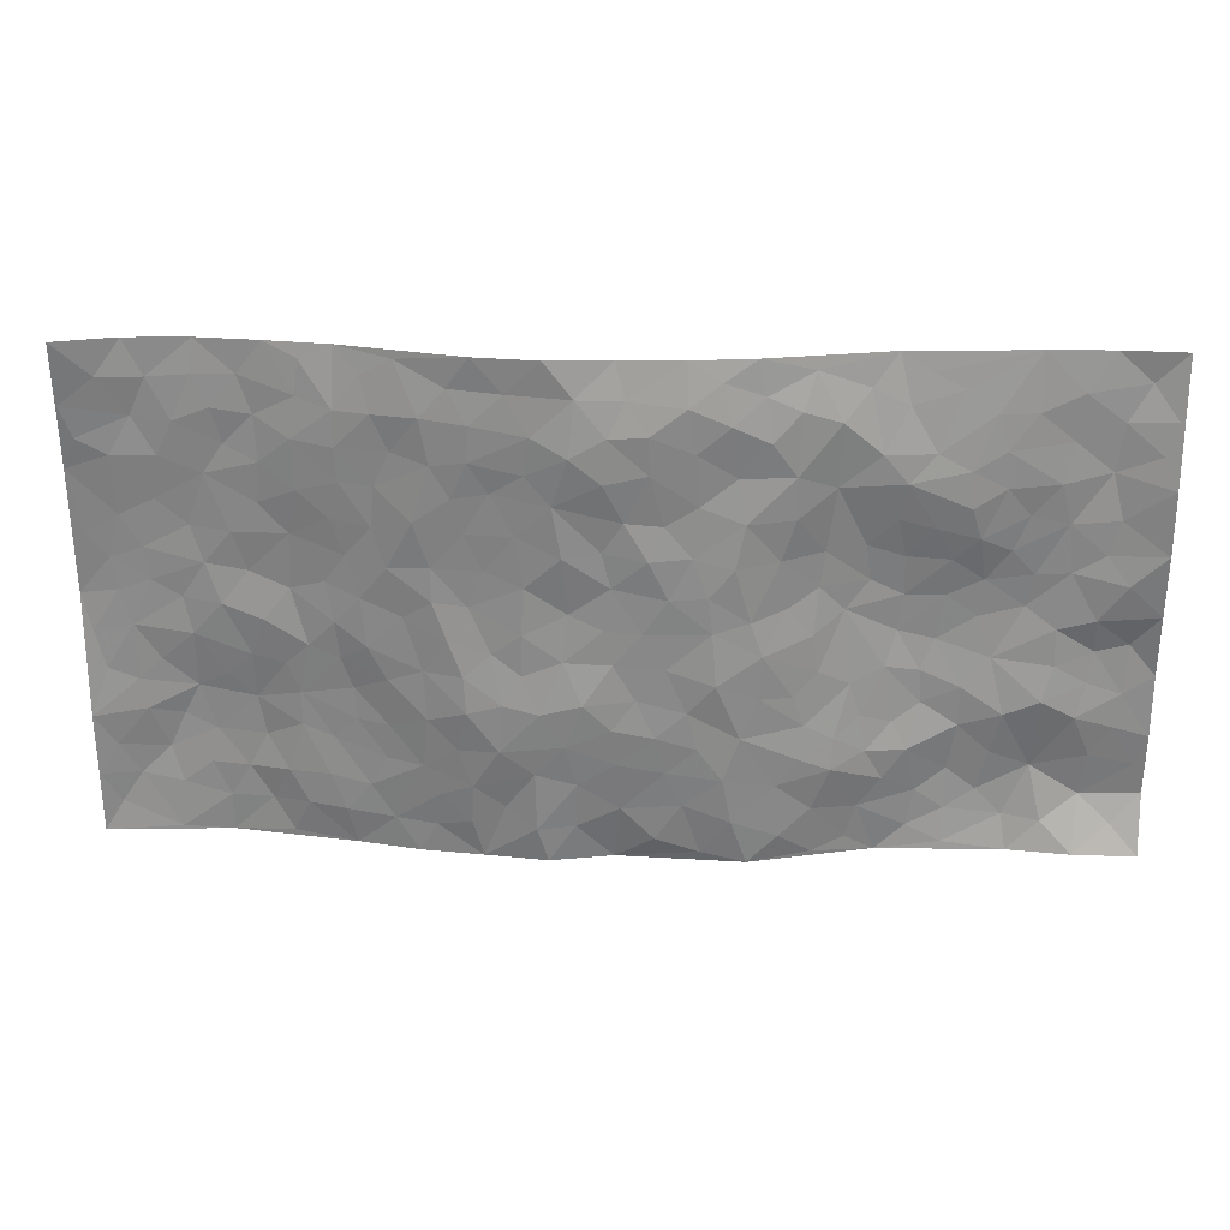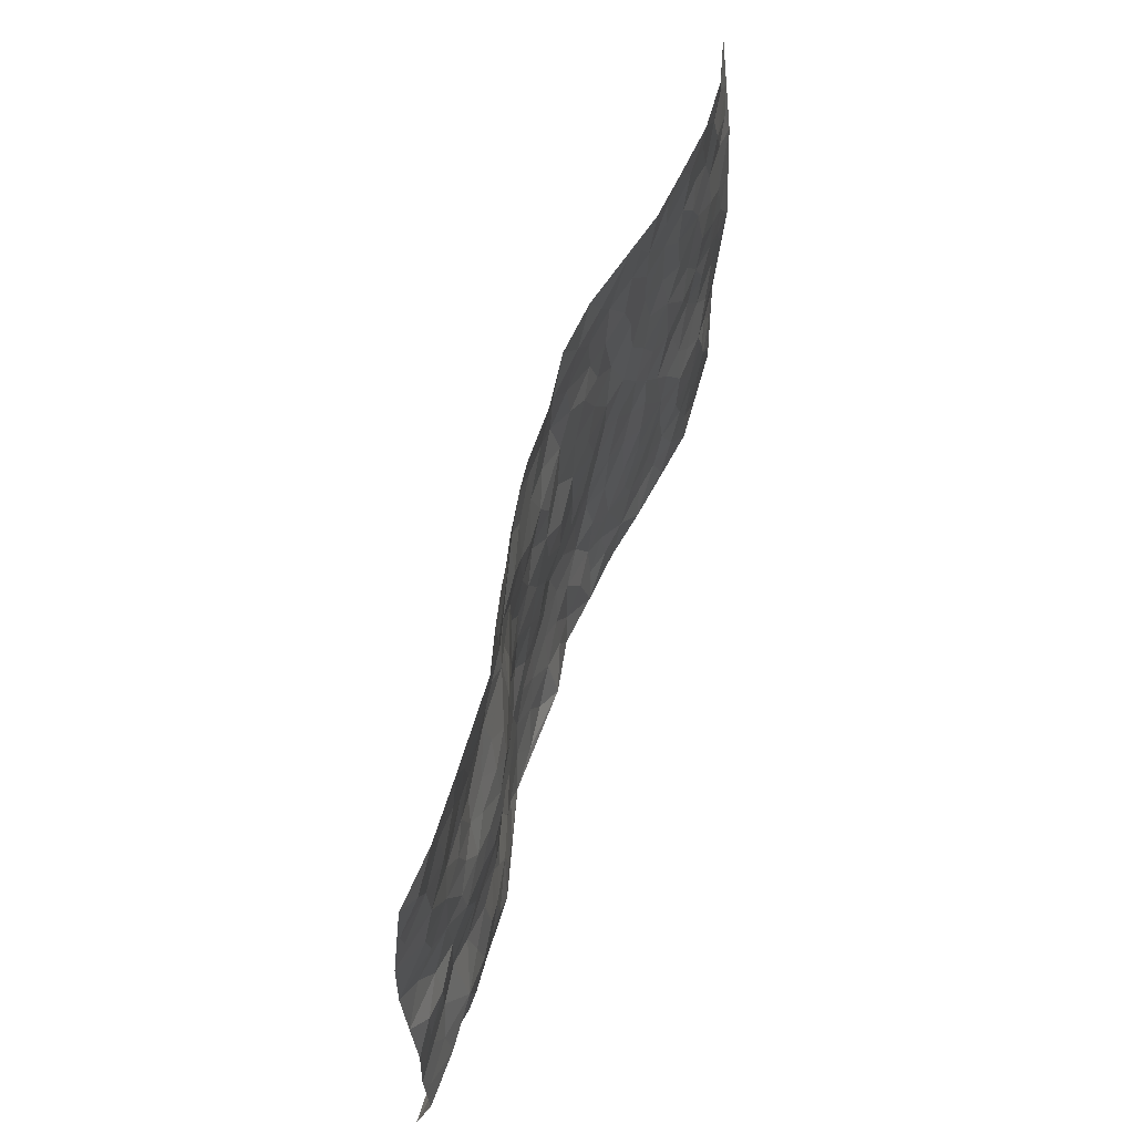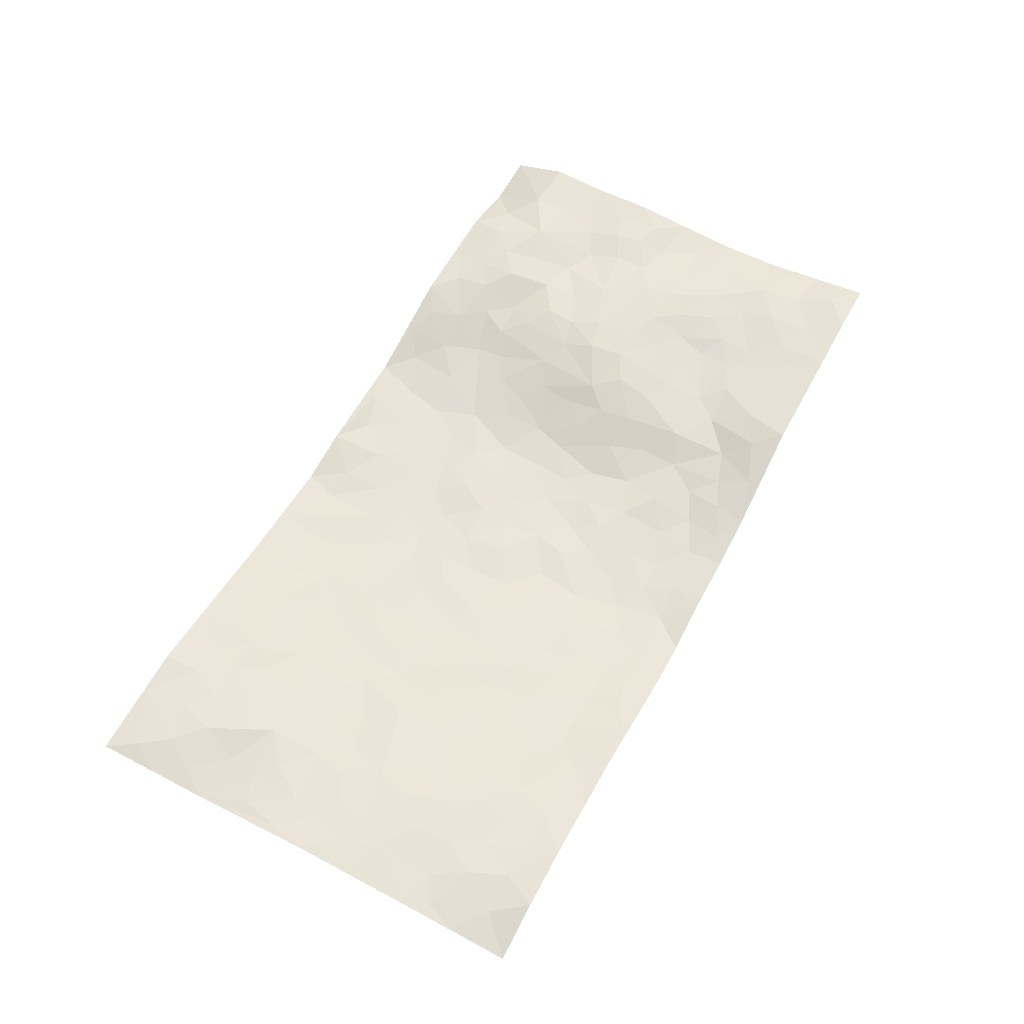
<metadata>
{"format":"obj","ext":"obj","renderer":"f3d","projection":"perspective","resolution":1024,"background":"white","views":[{"elev":27.0,"azim":-177.7,"up":"+Y"},{"elev":57.1,"azim":-72.4,"up":"+Y"},{"elev":59.2,"azim":118.0,"up":"+Z"}]}
</metadata>
<code>
v -0.9763 0.006916 0.003691
v -0.9778 0.9964 0.03574
v 0.9744 0.000591 0.03153
v 0.9756 0.9965 0.007682
v -0.7937 0.3921 0.03048
v -0.9769 0.4992 0.02113
v -0.8552 0.3573 0.03351
v 0.0002058 0.004932 -0.02734
v -0.9779 0.2506 0.0303
v -0.9205 0.3379 0.03062
v -0.7317 0.00334 0.02506
v -0.9776 0.1263 0.0392
v -0.7072 0.2927 0.02437
v -0.8531 0.008592 0.002445
v -0.8384 0.2884 0.02584
v -0.4852 0.002778 0.02052
v -0.9565 0.1885 0.0351
v -0.2943 0.1674 -0.03385
v -0.7738 0.322 0.02164
v -0.8601 0.1207 0.04163
v -0.9212 0.06611 0.02507
v -0.7924 0.06667 0.02811
v -0.6685 0.1275 0.03959
v -0.7205 0.07548 0.03823
v -0.8715 0.2075 0.03348
v -0.9083 0.2701 0.02846
v -0.7662 0.1783 0.0448
v -0.6887 0.21 0.03399
v -0.8612 0.4868 0.02621
v -0.9777 0.3753 0.03261
v -0.7313 0.9955 0.04136
v -0.5341 0.2226 0.01294
v 0.2603 0.1581 -0.043
v -0.9759 0.7482 0.01127
v -0.3655 0.3932 -0.0113
v -0.7806 0.7509 0.03082
v -0.7973 0.8291 0.03703
v -0.5761 0.4416 0.03744
v -0.5963 0.6044 0.02776
v -0.4849 0.9939 0.03197
v -0.9538 0.6856 0.01547
v -0.6575 0.5614 0.03818
v -0.3882 0.7531 -0.003583
v -0.5054 0.2795 0.01737
v -0.4576 0.2253 0.001221
v -0.4924 0.1626 0.009869
v -0.4437 0.6361 0.0159
v -0.3629 0.5596 -0.0008881
v 0.1656 0.4745 -0.0488
v -0.3348 0.2214 -0.02946
v -0.212 0.6112 -0.04726
v -0.3713 0.629 0.0009818
v -0.3031 0.05773 -0.03102
v -0.6252 0.7079 0.0143
v -0.3957 0.1945 -0.01914
v -0.8696 0.6161 0.02918
v -0.03864 0.349 -0.05233
v 0.05714 0.3407 -0.06178
v 0.298 0.4522 -0.03818
v -0.09605 0.5523 -0.05367
v -0.1666 0.5567 -0.05122
v 0.09201 0.6309 -0.05495
v -0.6285 0.346 0.02862
v -0.7456 0.5725 0.03867
v -0.9489 0.8083 0.02322
v -0.5552 0.13 0.02694
v -0.3656 0.01278 -0.008758
v -0.792 0.4653 0.0334
v -0.6124 0.173 0.03657
v -0.61 0.01942 0.02483
v -0.2457 0.002108 -0.03652
v -0.611 0.08901 0.03277
v -0.5419 0.05414 0.02579
v -0.4278 0.03822 0.006268
v -0.4478 0.1048 0.006347
v -0.8894 0.6842 0.02874
v -0.9689 0.8722 0.02519
v -0.7334 0.5079 0.04252
v -0.000302 0.9974 -0.03976
v -0.8006 0.6735 0.03503
v -0.557 0.3145 0.0292
v -0.5064 0.4603 0.03207
v 0.005899 0.5722 -0.0497
v -0.05026 0.4837 -0.05194
v 0.002701 0.4205 -0.05224
v -0.125 0.1289 -0.0464
v -0.5661 0.6681 0.01671
v -0.9117 0.5609 0.01647
v -0.7295 0.6893 0.03192
v -0.4458 0.2968 0.004658
v -0.6271 0.2676 0.03003
v -0.4979 0.687 0.01257
v -0.1744 0.4856 -0.05071
v -0.2641 0.4366 -0.04066
v -0.6443 0.6468 0.02242
v -0.01117 0.1185 -0.04489
v -0.4101 0.5099 0.0121
v -0.3431 0.2884 -0.02223
v -0.2416 0.5042 -0.04034
v -0.1824 0.3826 -0.05597
v -0.9764 0.6233 0.01051
v -0.7021 0.6212 0.03308
v -0.8106 0.5781 0.03481
v -0.3618 0.1106 -0.01706
v -0.5158 0.5325 0.03154
v -0.6788 0.4054 0.03583
v -0.1312 0.325 -0.05256
v -0.1505 0.2501 -0.05197
v -0.5131 0.6109 0.02487
v 0.1086 0.7297 -0.05501
v -0.003937 0.2159 -0.05358
v -0.07367 0.2741 -0.05545
v 0.004289 0.2893 -0.05819
v -0.426 0.3636 0.00439
v -0.1979 0.1843 -0.04947
v -0.6496 0.487 0.04021
v -0.5514 0.3807 0.02978
v -0.4873 0.3912 0.02017
v -0.3061 0.5242 -0.01956
v -0.2601 0.3507 -0.04055
v -0.3539 0.4673 -0.01232
v -0.2279 0.2715 -0.04659
v -0.09183 0.4121 -0.05173
v -0.5897 0.5306 0.03636
v -0.09281 0.1992 -0.05075
v -0.2147 0.09369 -0.04548
v -0.3983 0.2584 -0.01336
v -0.9253 0.4376 0.03514
v -0.8645 0.4203 0.03776
v 0.09196 0.4233 -0.05046
v 0.2093 0.2385 -0.05447
v 0.08222 0.5175 -0.04476
v 0.01904 0.4888 -0.05047
v 0.1664 0.3936 -0.04973
v 0.7886 0.4967 0.04292
v 0.2202 0.4345 -0.04297
v 0.2679 0.3144 -0.05068
v 0.1602 0.568 -0.04629
v 0.1223 0.9991 -0.0536
v -0.2922 0.6196 -0.02484
v 0.4234 0.8804 -0.01199
v 0.4856 0.9977 0.01565
v -0.215 0.7812 -0.03671
v -0.05949 0.8647 -0.06011
v -0.3219 0.3489 -0.02567
v -0.4534 0.5655 0.02254
v -0.07414 0.05356 -0.04335
v -0.1585 0.02317 -0.037
v 0.1218 0.002995 -0.04688
v 0.01289 0.8605 -0.06077
v -0.0169 0.7005 -0.05321
v 0.42 0.1977 -0.01062
v 0.3415 0.2908 -0.03222
v 0.588 0.5266 0.02454
v 0.522 0.5473 0.0115
v 0.4538 0.1364 -0.006105
v 0.5198 0.2287 0.009224
v 0.4132 0.3625 -0.01503
v 0.0224 0.6415 -0.04959
v -0.05979 0.6282 -0.05693
v -0.1474 0.7302 -0.04677
v -0.08695 0.6937 -0.04917
v -0.061 0.7917 -0.05711
v -0.1373 0.6336 -0.05042
v 0.02059 0.7751 -0.06209
v 0.2454 0.9991 -0.04156
v -0.01959 0.9265 -0.05081
v -0.271 0.8459 -0.03609
v -0.2015 0.8803 -0.04703
v -0.3166 0.7803 -0.02588
v -0.2452 0.9975 -0.0244
v -0.2294 0.6965 -0.0426
v -0.3181 0.6996 -0.02419
v -0.1414 0.8301 -0.05118
v -0.1232 0.998 -0.03962
v 0.2176 0.7468 -0.04095
v 0.1735 0.6679 -0.0454
v 0.3266 0.5958 -0.0284
v 0.2607 0.5236 -0.03401
v 0.2659 0.6666 -0.03516
v 0.4227 0.7446 -0.01017
v 0.3561 0.6837 -0.02937
v 0.2859 0.7339 -0.03605
v 0.06798 0.9294 -0.05562
v 0.07897 0.8236 -0.06474
v 0.1454 0.8585 -0.05382
v 0.2507 0.8739 -0.04316
v 0.3217 0.7941 -0.03267
v 0.2318 0.5963 -0.03706
v -0.88 0.8652 0.03732
v -0.6803 0.8141 0.02389
v -0.8676 0.7725 0.0375
v -0.8548 0.9957 0.04475
v -0.9206 0.9371 0.0427
v -0.8083 0.9189 0.03649
v -0.731 0.8828 0.03222
v -0.6027 0.926 0.0289
v -0.6599 0.8832 0.02646
v -0.6853 0.7434 0.02392
v -0.5585 0.8115 0.01468
v -0.6202 0.7786 0.01603
v -0.5084 0.8973 0.02092
v -0.392 0.8769 -0.01122
v -0.5418 0.9564 0.02972
v -0.4639 0.814 0.0002378
v -0.44 0.9328 0.01377
v -0.3443 0.9706 -0.004495
v -0.5103 0.7583 0.00378
v -0.3215 0.9005 -0.02281
v -0.2594 0.9296 -0.02782
v 0.156 0.7856 -0.05016
v 0.2548 0.8049 -0.04268
v 0.1881 0.9339 -0.04577
v 0.3916 0.8126 -0.0153
v 0.3374 0.8814 -0.03029
v 0.3795 0.9825 -0.01066
v 0.2883 0.9381 -0.03253
v 0.4393 0.9479 -0.001114
v 0.3798 0.4942 -0.01959
v 0.3258 0.5297 -0.0311
v 0.4815 0.6046 0.002643
v 0.4305 0.6649 -0.009031
v 0.4055 0.5886 -0.01705
v 0.3525 0.1913 -0.02657
v 0.4784 0.3358 0.003852
v 0.458 0.5231 -0.005076
v 0.3464 0.3889 -0.02756
v -0.1259 0.9152 -0.05351
v -0.1848 0.9575 -0.03895
v 0.32 0.134 -0.031
v 0.6076 0.0159 0.02375
v 0.2019 0.3343 -0.05465
v 0.2722 0.3858 -0.04491
v 0.5805 0.249 0.01921
v 0.7314 0.9977 0.04113
v 0.9753 0.2499 0.02837
v 0.4905 0.8123 -0.001137
v 0.7153 0.4876 0.03224
v 0.4868 0.747 -0.0007828
v 0.9775 0.4991 0.0463
v 0.6644 0.2951 0.03933
v 0.5074 0.4688 0.004051
v 0.7738 0.3115 0.04892
v 0.5585 0.4164 0.0145
v 0.4864 0.003524 0.004717
v 0.08971 0.2529 -0.05788
v 0.5031 0.07835 0.0003427
v 0.1347 0.3198 -0.05943
v 0.4147 0.2679 -0.0118
v 0.8697 0.2649 0.03849
v 0.6388 0.4624 0.02218
v 0.5752 0.08361 0.01327
v 0.4481 0.4268 -0.0102
v 0.6039 0.3727 0.02385
v 0.287 0.2336 -0.04096
v 0.4756 0.2728 0.001641
v 0.2639 0.07925 -0.03722
v 0.3659 0.003116 -0.01865
v 0.2437 0.003009 -0.03198
v 0.2004 0.1157 -0.04076
v 0.06764 0.1706 -0.05144
v 0.1449 0.1906 -0.05227
v 0.6097 0.149 0.01982
v 0.7736 0.423 0.0395
v 0.7438 0.2219 0.04646
v 0.646 0.08213 0.03282
v 0.6657 0.3854 0.0314
v 0.714 0.3399 0.03993
v 0.8825 0.3258 0.04042
v 0.7424 0.5674 0.03914
v 0.6874 0.1468 0.03871
v 0.7592 0.1508 0.04289
v 0.837 0.3675 0.04404
v 0.9397 0.3489 0.0386
v 0.8837 0.4381 0.04144
v 0.5786 0.3141 0.02061
v 0.8163 0.1064 0.04327
v 0.3311 0.06442 -0.02406
v 0.4093 0.07011 -0.01189
v 0.07082 0.07897 -0.0454
v 0.1426 0.07299 -0.05147
v 0.9779 0.7487 0.0354
v 0.7269 0.08026 0.04172
v 0.6503 0.2168 0.03712
v 0.9589 0.424 0.04147
v 0.9051 0.5084 0.04366
v 0.8047 0.2509 0.05046
v 0.5307 0.1498 0.005922
v 0.7286 0.002593 0.04325
v 0.5001 0.3951 0.005435
v 0.9361 0.06312 0.0385
v 0.9747 0.1252 0.02967
v 0.8364 0.1806 0.04903
v 0.895 0.1243 0.04304
v 0.8244 0.009414 0.039
v 0.9339 0.1879 0.03559
v 0.6627 0.5558 0.03474
v 0.6892 0.6327 0.03329
v 0.5824 0.6363 0.02175
v 0.8243 0.6908 0.04229
v 0.6293 0.7713 0.02523
v 0.9561 0.6239 0.04113
v 0.765 0.6414 0.04291
v 0.8534 0.5946 0.04309
v 0.7313 0.7434 0.03846
v 0.8441 0.53 0.04297
v 0.9149 0.5733 0.04399
v 0.8908 0.6586 0.04211
v 0.6376 0.6924 0.02823
v 0.5639 0.7241 0.01301
v 0.5079 0.6749 0.005025
v 0.8524 0.8513 0.03882
v 0.71 0.8706 0.03274
v 0.8105 0.7759 0.03752
v 0.8963 0.7767 0.03463
v 0.7789 0.8434 0.03485
v 0.9739 0.8726 0.02176
v 0.6917 0.8021 0.03603
v 0.9529 0.8099 0.02894
v 0.7397 0.9309 0.03655
v 0.8549 0.9976 0.03521
v 0.6084 0.9981 0.0292
v 0.8194 0.925 0.03632
v 0.9056 0.9266 0.02603
v 0.6588 0.9341 0.03298
v 0.5547 0.9014 0.0161
v 0.4906 0.8815 0.001515
v 0.5475 0.9695 0.01908
v 0.5685 0.822 0.01264
v 0.6337 0.8604 0.02892
f 29 6 128
f 12 21 20
f 26 10 9
f 55 45 46
f 27 19 15
f 26 9 17
f 101 6 88
f 12 1 21
f 7 15 19
f 125 86 96
f 84 123 85
f 129 29 128
f 25 27 15
f 12 20 17
f 73 75 66
f 22 14 11
f 26 17 25
f 9 12 17
f 25 15 26
f 5 129 7
f 52 146 48
f 55 18 50
f 7 19 5
f 20 27 25
f 124 82 105
f 41 76 34
f 20 14 22
f 14 20 21
f 14 21 1
f 24 22 11
f 24 27 22
f 72 66 69
f 69 32 91
f 70 24 11
f 24 23 27
f 17 20 25
f 27 20 22
f 10 15 7
f 10 26 15
f 23 28 27
f 27 13 19
f 28 23 69
f 13 27 28
f 119 121 94
f 10 7 129
f 6 30 128
f 9 10 30
f 36 192 80
f 80 102 89
f 118 81 44
f 64 103 78
f 115 126 86
f 45 32 46
f 91 63 13
f 129 68 29
f 95 87 54
f 95 54 199
f 202 40 204
f 82 97 105
f 29 88 6
f 18 55 104
f 148 126 71
f 38 82 124
f 50 18 122
f 117 82 38
f 5 19 106
f 82 117 118
f 80 64 102
f 127 45 55
f 194 77 190
f 98 35 114
f 39 124 105
f 127 50 98
f 106 19 13
f 66 75 46
f 39 95 42
f 63 117 38
f 95 89 102
f 101 56 76
f 51 140 99
f 18 53 126
f 62 83 132
f 45 127 90
f 112 113 57
f 103 29 68
f 130 85 58
f 109 39 105
f 35 94 121
f 113 246 58
f 151 165 163
f 120 100 94
f 114 127 98
f 192 190 65
f 95 39 87
f 36 191 37
f 67 104 74
f 56 101 88
f 13 63 106
f 192 34 76
f 268 241 243
f 108 115 125
f 93 84 60
f 133 84 85
f 156 288 157
f 101 76 41
f 80 103 64
f 105 97 146
f 99 61 51
f 92 109 47
f 125 96 111
f 158 227 153
f 75 104 55
f 69 66 32
f 81 91 32
f 106 78 68
f 42 64 78
f 77 34 65
f 24 70 72
f 75 73 16
f 16 71 67
f 2 34 77
f 13 28 91
f 103 56 88
f 56 80 76
f 72 69 23
f 11 16 70
f 16 73 70
f 16 67 74
f 115 18 126
f 24 72 23
f 73 72 70
f 16 74 75
f 72 73 66
f 32 45 44
f 84 83 60
f 66 46 32
f 78 106 116
f 117 63 81
f 67 53 104
f 103 68 78
f 69 91 28
f 36 80 89
f 106 38 116
f 106 68 5
f 81 118 117
f 62 132 138
f 32 44 81
f 53 67 71
f 57 58 85
f 123 100 107
f 93 60 61
f 33 230 224
f 8 96 147
f 132 133 130
f 140 48 119
f 93 100 123
f 122 98 50
f 164 60 160
f 53 71 126
f 125 112 108
f 193 194 195
f 75 55 46
f 63 91 81
f 56 103 80
f 196 198 31
f 18 104 53
f 121 48 97
f 38 106 63
f 118 97 82
f 97 35 121
f 51 172 140
f 130 134 49
f 87 39 109
f 288 252 263
f 97 114 35
f 47 43 92
f 57 113 58
f 248 130 58
f 34 101 41
f 114 90 127
f 116 124 42
f 145 94 35
f 118 114 97
f 167 79 175
f 98 145 35
f 85 123 57
f 43 47 52
f 199 36 89
f 42 78 116
f 159 83 62
f 88 29 103
f 74 104 75
f 118 44 90
f 173 140 172
f 42 95 102
f 190 192 37
f 65 190 77
f 89 95 199
f 125 111 112
f 92 87 109
f 18 115 122
f 177 180 176
f 112 57 107
f 109 105 146
f 93 94 100
f 285 286 275
f 96 86 147
f 137 232 131
f 57 123 107
f 87 92 208
f 49 134 136
f 132 130 49
f 161 164 162
f 50 127 55
f 122 108 107
f 122 107 100
f 48 140 52
f 118 90 114
f 99 119 94
f 123 84 93
f 36 37 192
f 48 121 119
f 120 122 100
f 39 42 124
f 38 124 116
f 248 58 246
f 44 45 90
f 98 122 120
f 146 52 47
f 94 93 99
f 168 209 170
f 212 183 188
f 202 197 200
f 42 102 64
f 107 108 112
f 99 93 61
f 8 280 96
f 112 111 113
f 125 115 86
f 115 108 122
f 128 30 10
f 5 68 129
f 10 129 128
f 132 49 138
f 83 84 133
f 130 133 85
f 83 133 132
f 248 134 130
f 156 152 224
f 151 110 165
f 212 186 211
f 153 224 249
f 254 251 244
f 246 261 262
f 225 158 249
f 49 136 179
f 185 184 150
f 214 188 181
f 181 188 182
f 161 163 174
f 143 170 172
f 110 211 185
f 184 79 167
f 174 228 169
f 62 110 159
f 163 150 144
f 210 169 229
f 170 143 168
f 176 211 110
f 98 120 145
f 94 145 120
f 48 146 97
f 109 146 47
f 148 86 126
f 147 86 148
f 71 8 148
f 8 147 148
f 244 276 254
f 232 136 134
f 174 143 161
f 60 83 160
f 163 162 151
f 159 160 83
f 261 281 262
f 259 281 149
f 219 220 59
f 246 113 111
f 33 255 131
f 157 256 152
f 137 255 153
f 230 278 279
f 262 260 33
f 154 155 242
f 131 255 137
f 248 131 232
f 281 280 149
f 259 258 278
f 220 179 59
f 159 151 160
f 162 160 151
f 164 61 60
f 228 174 144
f 144 174 163
f 159 110 151
f 161 172 164
f 186 184 185
f 161 162 163
f 61 164 51
f 160 162 164
f 187 217 213
f 150 163 165
f 205 202 200
f 79 184 139
f 170 43 173
f 174 169 143
f 161 143 172
f 167 144 150
f 176 180 183
f 172 170 173
f 223 226 221
f 185 150 165
f 99 140 119
f 207 206 203
f 172 51 164
f 43 52 173
f 173 52 140
f 167 175 228
f 228 229 169
f 210 168 169
f 177 110 62
f 189 138 179
f 62 138 177
f 136 232 233
f 181 182 222
f 150 184 167
f 178 180 189
f 49 179 138
f 177 138 189
f 180 178 182
f 178 179 220
f 307 308 304
f 222 223 221
f 215 187 188
f 176 183 212
f 187 213 186
f 214 215 188
f 185 211 186
f 237 181 239
f 182 188 183
f 110 185 165
f 216 215 141
f 211 176 212
f 182 183 180
f 176 110 177
f 213 184 186
f 178 189 179
f 177 189 180
f 195 190 37
f 197 198 200
f 195 194 190
f 34 192 65
f 80 192 76
f 37 196 195
f 194 2 77
f 193 2 194
f 196 37 191
f 31 193 195
f 198 196 191
f 31 195 196
f 199 201 191
f 197 204 31
f 198 191 201
f 31 198 197
f 201 199 54
f 36 199 191
f 54 208 201
f 208 43 205
f 208 54 87
f 198 201 200
f 206 205 203
f 43 170 203
f 210 207 209
f 40 202 206
f 31 204 40
f 197 202 204
f 208 205 200
f 43 203 205
f 205 206 202
f 203 209 207
f 171 40 207
f 40 206 207
f 208 200 201
f 43 208 92
f 170 209 203
f 168 143 169
f 207 210 171
f 168 210 209
f 188 187 212
f 212 187 186
f 166 139 213
f 184 213 139
f 237 214 181
f 215 214 141
f 216 141 218
f 213 217 166
f 142 166 216
f 217 216 166
f 187 215 217
f 216 217 215
f 237 141 214
f 142 216 218
f 223 222 182
f 179 136 59
f 223 220 219
f 267 238 251
f 237 327 141
f 223 182 178
f 158 290 253
f 220 223 178
f 59 233 227
f 233 59 136
f 248 246 131
f 153 249 158
f 251 254 267
f 223 219 226
f 111 261 246
f 297 251 238
f 276 256 157
f 167 228 144
f 229 228 175
f 175 171 229
f 229 171 210
f 260 257 33
f 265 271 272
f 266 289 283
f 269 243 250
f 249 224 152
f 266 283 271
f 227 233 137
f 253 227 158
f 325 313 320
f 135 264 275
f 310 329 239
f 270 298 297
f 249 256 225
f 275 273 269
f 311 222 221
f 155 154 299
f 234 276 157
f 310 311 299
f 222 239 181
f 221 226 155
f 266 263 252
f 242 290 244
f 264 273 275
f 273 264 243
f 242 244 154
f 276 290 225
f 288 234 157
f 240 282 302
f 275 286 306
f 225 290 158
f 234 263 284
f 241 254 276
f 233 232 137
f 137 153 227
f 264 135 238
f 244 251 154
f 260 259 257
f 227 253 219
f 33 224 255
f 154 297 299
f 240 302 307
f 297 154 251
f 264 268 243
f 253 226 219
f 271 284 263
f 277 294 293
f 290 242 253
f 241 234 284
f 59 227 219
f 242 155 226
f 252 245 231
f 157 152 156
f 257 230 33
f 152 256 249
f 278 230 257
f 262 33 131
f 224 153 255
f 259 278 257
f 134 248 232
f 230 279 224
f 96 261 111
f 261 96 280
f 280 281 261
f 246 262 131
f 252 247 245
f 268 267 241
f 283 277 272
f 288 247 252
f 275 274 285
f 295 291 294
f 267 268 264
f 263 234 288
f 309 310 299
f 290 276 244
f 283 272 271
f 267 254 241
f 265 243 241
f 236 240 285
f 297 238 270
f 303 305 298
f 241 276 234
f 221 155 299
f 272 277 293
f 250 243 287
f 286 285 240
f 284 271 265
f 271 263 266
f 295 3 291
f 225 256 276
f 241 284 265
f 289 266 231
f 3 292 291
f 321 235 323
f 293 294 296
f 279 278 258
f 245 279 258
f 279 156 224
f 260 281 259
f 280 8 149
f 262 281 260
f 231 266 252
f 267 264 238
f 306 304 270
f 283 289 295
f 243 269 273
f 236 269 250
f 294 292 296
f 274 236 285
f 269 274 275
f 250 287 293
f 245 289 231
f 236 274 269
f 156 279 247
f 242 226 253
f 247 279 245
f 243 265 287
f 288 156 247
f 265 272 293
f 296 292 236
f 293 287 265
f 295 294 277
f 277 283 295
f 236 250 296
f 289 3 295
f 292 294 291
f 293 296 250
f 300 304 308
f 325 320 235
f 329 330 326
f 270 304 303
f 270 303 298
f 309 305 301
f 135 306 270
f 299 297 298
f 298 309 299
f 238 135 270
f 300 314 305
f 303 300 305
f 304 306 307
f 300 303 304
f 282 319 315
f 322 325 235
f 275 306 135
f 307 306 286
f 240 307 286
f 308 307 302
f 302 282 308
f 308 282 315
f 305 309 298
f 310 309 301
f 310 301 329
f 310 239 311
f 222 311 239
f 299 311 221
f 319 312 315
f 312 323 316
f 301 305 318
f 305 314 316
f 300 308 315
f 316 314 312
f 312 314 315
f 315 314 300
f 323 312 324
f 316 313 318
f 282 4 317
f 330 313 325
f 4 321 324
f 235 320 323
f 282 317 319
f 312 319 317
f 326 325 322
f 316 320 313
f 316 318 305
f 142 218 327
f 327 218 141
f 316 323 320
f 324 312 317
f 4 324 317
f 321 323 324
f 318 313 330
f 328 326 322
f 326 327 329
f 329 327 237
f 326 328 327
f 322 142 328
f 327 328 142
f 329 237 239
f 301 318 330
f 326 330 325
f 330 329 301

</code>
